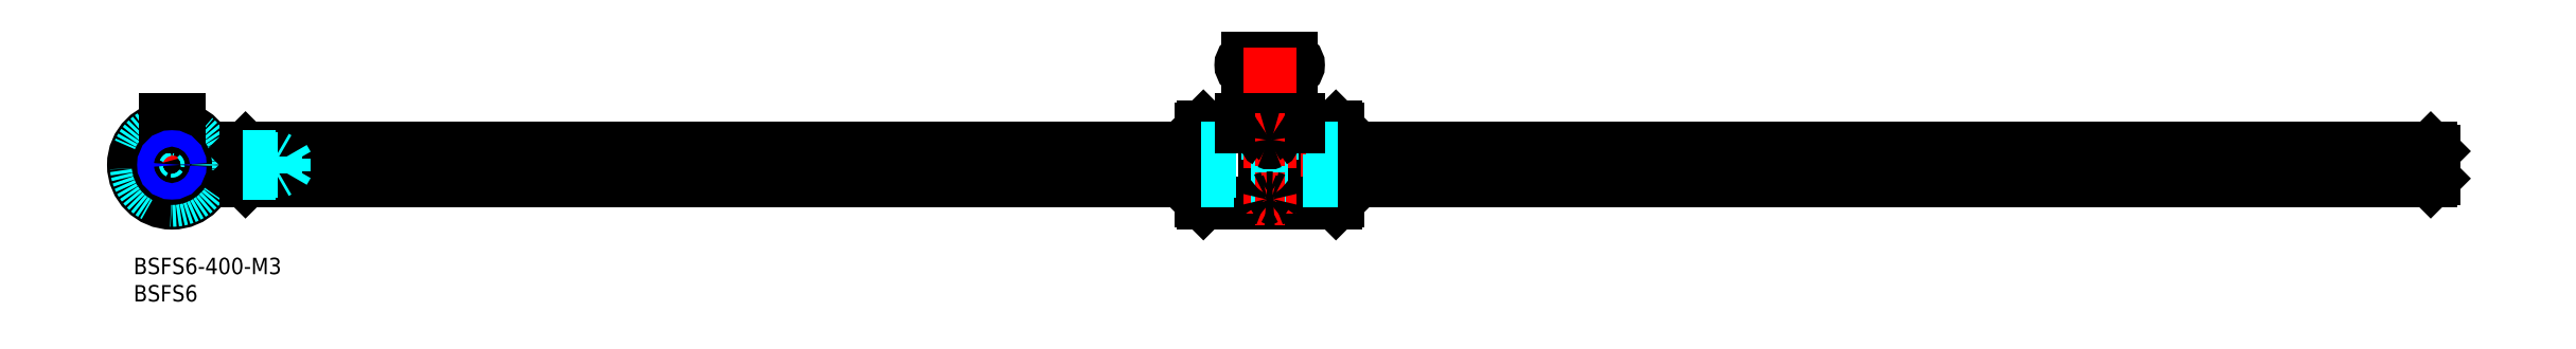
<metadata>
{"format":"dxf","ext":"dxf","renderer":"ezdxf+matplotlib","layout":"modelspace","background":"white","min_lineweight":24,"dpi":150}
</metadata>
<code>
0
SECTION
2
ENTITIES
0
INSERT
8
MSM_CONTINUOUS
2
*U2
10
0
20
0
30
0
0
INSERT
8
MSM_CONTINUOUS
2
*U3
10
0
20
0
30
0
0
LINE
8
MSM_CONTINUOUS
10
19.94
20
19.5
30
0
11
19.94
21
14.5
31
0
0
LINE
8
MSM_CENTER
10
421.9
20
17
30
0
11
17.94
21
17
31
0
0
LINE
8
MSM_CONTINUOUS
10
20.44
20
20
30
0
11
194.9
21
20
31
0
0
LINE
8
MSM_CONTINUOUS
10
20.44
20
14
30
0
11
194.9
21
14
31
0
0
LINE
8
MSM_CONTINUOUS
10
419.9
20
19.5
30
0
11
419.9
21
14.5
31
0
0
LINE
8
MSM_CONTINUOUS
10
219.5
20
24
30
0
11
219.9
21
23.6
31
0
0
LINE
8
MSM_CONTINUOUS
10
219.5
20
10
30
0
11
219.9
21
10.4
31
0
0
ARC
8
MSM_CONTINUOUS
10
207.4
20
9.53
30
0
40
0.9713
50
28.94
51
151.1
0
LINE
8
MSM_CONTINUOUS
10
219.5
20
24
30
0
11
219.5
21
10
31
0
0
LINE
8
MSM_CONTINUOUS
10
206.6
20
10
30
0
11
206.6
21
23.89
31
0
0
LINE
8
MSM_CONTINUOUS
10
208.3
20
10
30
0
11
208.3
21
23.89
31
0
0
LINE
8
MSM_CONTINUOUS
10
195.3
20
10
30
0
11
194.9
21
10.4
31
0
0
LINE
8
MSM_CONTINUOUS
10
195.3
20
24
30
0
11
195.3
21
10
31
0
0
LINE
8
MSM_CONTINUOUS
10
195.3
20
10
30
0
11
206.6
21
10
31
0
0
LINE
8
MSM_CONTINUOUS
10
219.5
20
10
30
0
11
208.3
21
10
31
0
0
LINE
8
MSM_DASHED
10
202.2
20
22.8
30
0
11
212.7
21
22.8
31
0
0
LINE
8
MSM_CONTINUOUS
10
195.3
20
24
30
0
11
202.2
21
24
31
0
0
LINE
8
MSM_CONTINUOUS
10
194.9
20
10.4
30
0
11
194.9
21
23.6
31
0
0
LINE
8
MSM_CONTINUOUS
10
195.3
20
24
30
0
11
194.9
21
23.6
31
0
0
LINE
8
MSM_DASHED
10
202.2
20
23.89
30
0
11
202.2
21
22.8
31
0
0
LINE
8
MSM_CONTINUOUS
10
219.5
20
24
30
0
11
212.7
21
24
31
0
0
ARC
8
MSM_CONTINUOUS
10
207.4
20
24.34
30
0
40
0.9641
50
208.2
51
331.8
0
LINE
8
MSM_DASHED
10
212.7
20
22.8
30
0
11
212.7
21
23.89
31
0
0
LINE
8
MSM_CONTINUOUS
10
219.9
20
23.6
30
0
11
219.9
21
10.4
31
0
0
LINE
8
MSM_CONTINUOUS
10
219.9
20
20
30
0
11
419.4
21
20
31
0
0
LINE
8
MSM_CONTINUOUS
10
219.9
20
14
30
0
11
419.4
21
14
31
0
0
ARC
8
MSM_CONTINUOUS
10
7
20
17
30
0
40
3
50
355.2
51
94.8
0
LINE
8
MSM_DASHED
10
0.5706
20
17.95
30
0
11
4
21
17.03
31
0
0
LINE
8
MSM_CENTER
10
6.034
20
17.26
30
0
11
-0.3631
21
18.97
31
0
0
LINE
8
MSM_CENTER
10
7
20
26
30
0
11
7
21
8
31
0
0
ARC
8
MSM_CONTINUOUS
10
7
20
17
30
0
40
3
50
115.2
51
214.8
0
CIRCLE
8
MSM_CONTINUOUS
10
7
20
17
30
0
40
7
0
LINE
8
MSM_CENTER
10
6.434
20
16.43
30
0
11
3.464
21
13.46
31
0
0
LINE
8
MSM_CENTER
10
16
20
17
30
0
11
-2
21
17
31
0
0
LINE
8
MSM_DASHED
10
9.395
20
10.96
30
0
11
8.476
21
14.39
31
0
0
LINE
8
MSM_DASHED
10
7.946
20
10.57
30
0
11
7.027
21
14
31
0
0
LINE
8
MSM_CENTER
10
7.259
20
16.03
30
0
11
8.973
21
9.637
31
0
0
LINE
8
MSM_CENTER
10
7.773
20
16.79
30
0
11
11.83
21
15.71
31
0
0
ARC
8
MSM_CONTINUOUS
10
7
20
17
30
0
40
3
50
235.2
51
334.8
0
ARC
8
MSM_CONTINUOUS
10
4.313
20
14.31
30
0
40
1
50
12.93
51
77.07
0
ARC
8
MSM_CONTINUOUS
10
10.67
20
16.02
30
0
40
1
50
132.9
51
197.1
0
LINE
8
MSM_DASHED
10
0.9588
20
19.4
30
0
11
4.388
21
18.48
31
0
0
LINE
8
MSM_CENTER
10
7.707
20
17.71
30
0
11
12.39
21
22.39
31
0
0
LINE
8
MSM_DASHED
10
12.09
20
21.03
30
0
11
9.584
21
18.52
31
0
0
LINE
8
MSM_DASHED
10
8.25
20
23.89
30
0
11
8.25
21
22.8
31
0
0
LINE
8
MSM_DASHED
10
5.75
20
23.89
30
0
11
5.75
21
22.8
31
0
0
LINE
8
MSM_DASHED
10
8.25
20
22.8
30
0
11
5.75
21
22.8
31
0
0
ARC
8
MSM_CONTINUOUS
10
6.016
20
20.67
30
0
40
1
50
252.9
51
317.1
0
LINE
8
MSM_CENTER
10
6.793
20
17.77
30
0
11
5.706
21
21.83
31
0
0
LINE
8
MSM_DASHED
10
11.03
20
22.09
30
0
11
8.524
21
19.58
31
0
0
CIRCLE
8
MSM_CONTINUOUS
10
7
20
17
30
0
40
6.6
0
ARC
8
MSM_DASHED
10
7
20
17
30
0
40
6.499
50
101.1
51
78.91
0
LINE
8
MSM_CONTINUOUS
10
20.44
20
16.75
30
0
11
194.9
21
16.75
31
0
0
LINE
8
MSM_CONTINUOUS
10
20.44
20
15.72
30
0
11
194.9
21
15.72
31
0
0
LINE
8
MSM_DASHED
10
194.9
20
15.72
30
0
11
219.9
21
15.72
31
0
0
LINE
8
MSM_DASHED
10
194.9
20
16.75
30
0
11
219.9
21
16.75
31
0
0
LINE
8
MSM_CONTINUOUS
10
219.9
20
15.72
30
0
11
419.4
21
15.72
31
0
0
LINE
8
MSM_CONTINUOUS
10
219.9
20
16.75
30
0
11
419.4
21
16.75
31
0
0
LINE
8
MSM_CENTER
10
214.7
20
35.28
30
0
11
200.2
21
35.28
31
0
0
LINE
8
MSM_CONTINUOUS
10
203.4
20
36.53
30
0
11
211.4
21
36.53
31
0
0
LINE
8
MSM_CONTINUOUS
10
203.4
20
34.03
30
0
11
211.4
21
34.03
31
0
0
ARC
8
MSM_CONTINUOUS
10
203.4
20
35.28
30
0
40
1.25
50
90
51
270
0
ARC
8
MSM_CONTINUOUS
10
211.4
20
35.28
30
0
40
1.25
50
270
51
90
0
LINE
8
MSM_CENTER
10
207.4
20
38.53
30
0
11
207.4
21
8
31
0
0
LINE
8
MSM_DASHED
10
194.9
20
20
30
0
11
219.9
21
20
31
0
0
LINE
8
MSM_DASHED
10
219.9
20
14
30
0
11
194.9
21
14
31
0
0
LINE
8
MSM_CONTINUOUS
10
19.94
20
19.5
30
0
11
20.44
21
20
31
0
0
LINE
8
MSM_CONTINUOUS
10
19.94
20
14.5
30
0
11
20.44
21
14
31
0
0
LINE
8
MSM_CONTINUOUS
10
419.9
20
14.5
30
0
11
419.4
21
14
31
0
0
LINE
8
MSM_CONTINUOUS
10
419.9
20
19.5
30
0
11
419.4
21
20
31
0
0
LINE
8
MSM_CONTINUOUS
10
419.4
20
20
30
0
11
419.4
21
14
31
0
0
LINE
8
MSM_CONTINUOUS
10
20.44
20
20
30
0
11
20.44
21
14
31
0
0
CIRCLE
8
MSM_CONTINUOUS
10
7
20
17
30
0
40
2.5
0
LINE
8
MSM_CONTINUOUS
10
212.7
20
25.3
30
0
11
202.2
21
25.3
31
0
0
LINE
8
MSM_CONTINUOUS
10
5.75
20
23.89
30
0
11
5.75
21
25.3
31
0
0
LINE
8
MSM_CONTINUOUS
10
8.25
20
23.89
30
0
11
8.25
21
25.3
31
0
0
LINE
8
MSM_CONTINUOUS
10
202.2
20
23.89
30
0
11
202.2
21
25.3
31
0
0
LINE
8
MSM_CONTINUOUS
10
212.7
20
23.89
30
0
11
212.7
21
25.3
31
0
0
LINE
8
MSM_CONTINUOUS
10
5.75
20
25.3
30
0
11
8.25
21
25.3
31
0
0
LINE
8
MSM_CONTINUOUS
10
212.7
20
23.89
30
0
11
208.3
21
23.89
31
0
0
LINE
8
MSM_CONTINUOUS
10
206.6
20
23.89
30
0
11
202.2
21
23.89
31
0
0
CIRCLE
8
MSM_CONTINUOUS
10
7
20
17
30
0
40
1.23
0
CIRCLE
8
MSM_NARROW
10
7
20
17
30
0
40
1.5
0
LINE
8
MSM_CENTER
10
204.7
20
10.72
30
0
11
210.2
21
10.72
31
0
0
LINE
8
MSM_CENTER
10
204.7
20
21.6
30
0
11
210.2
21
21.6
31
0
0
ARC
8
MSM_CONTINUOUS
10
207.2
20
21.57
30
0
40
0.4897
50
114.1
51
177.1
0
ARC
8
MSM_CONTINUOUS
10
207.3
20
21.64
30
0
40
0.5831
50
184.7
51
240.9
0
ARC
8
MSM_CONTINUOUS
10
207.6
20
21.64
30
0
40
0.5831
50
299.1
51
355.3
0
ARC
8
MSM_CONTINUOUS
10
207.4
20
22.11
30
0
40
1.078
50
245.2
51
294.8
0
ARC
8
MSM_CONTINUOUS
10
207.7
20
21.57
30
0
40
0.4897
50
2.915
51
65.88
0
ARC
8
MSM_CONTINUOUS
10
207.4
20
20.69
30
0
40
1.409
50
70.9
51
109.1
0
ARC
8
MSM_CONTINUOUS
10
206.9
20
10.71
30
0
40
0.1665
50
119.6
51
176.7
0
ARC
8
MSM_CONTINUOUS
10
207.2
20
10.17
30
0
40
0.7877
50
101
51
119.9
0
ARC
8
MSM_CONTINUOUS
10
206.8
20
10.74
30
0
40
0.1561
50
188
51
220.7
0
ARC
8
MSM_CONTINUOUS
10
206.9
20
10.83
30
0
40
0.238
50
231.3
51
252.1
0
ARC
8
MSM_CONTINUOUS
10
208
20
10.71
30
0
40
0.1665
50
3.303
51
60.41
0
ARC
8
MSM_CONTINUOUS
10
207.7
20
10.17
30
0
40
0.7877
50
60.15
51
79.01
0
ARC
8
MSM_CONTINUOUS
10
207.4
20
2.619
30
0
40
8.34
50
87.09
51
92.91
0
ARC
8
MSM_CONTINUOUS
10
208
20
10.74
30
0
40
0.1561
50
319.3
51
352
0
ARC
8
MSM_CONTINUOUS
10
208
20
10.83
30
0
40
0.238
50
287.9
51
308.7
0
ARC
8
MSM_CONTINUOUS
10
207.4
20
17.07
30
0
40
6.503
50
264.4
51
275.6
0
LINE
8
MSM_DASHED
10
19.94
20
18.5
30
0
11
25.94
21
18.5
31
0
0
LINE
8
MSM_DASHED
10
19.94
20
18.23
30
0
11
27.44
21
18.23
31
0
0
LINE
8
MSM_DASHED
10
19.94
20
15.77
30
0
11
27.44
21
15.77
31
0
0
LINE
8
MSM_DASHED
10
19.94
20
15.5
30
0
11
25.94
21
15.5
31
0
0
LINE
8
MSM_DASHED
10
25.94
20
18.5
30
0
11
26.41
21
18.23
31
0
0
LINE
8
MSM_DASHED
10
27.44
20
15.77
30
0
11
27.44
21
18.23
31
0
0
LINE
8
MSM_DASHED
10
27.44
20
15.77
30
0
11
28.15
21
17
31
0
0
LINE
8
MSM_DASHED
10
27.44
20
18.23
30
0
11
28.15
21
17
31
0
0
LINE
8
MSM_DASHED
10
25.94
20
15.5
30
0
11
26.41
21
15.77
31
0
0
LINE
8
MSM_DASHED
10
25.94
20
15.5
30
0
11
25.94
21
18.5
31
0
0
ENDSEC
0
EOF

</code>
